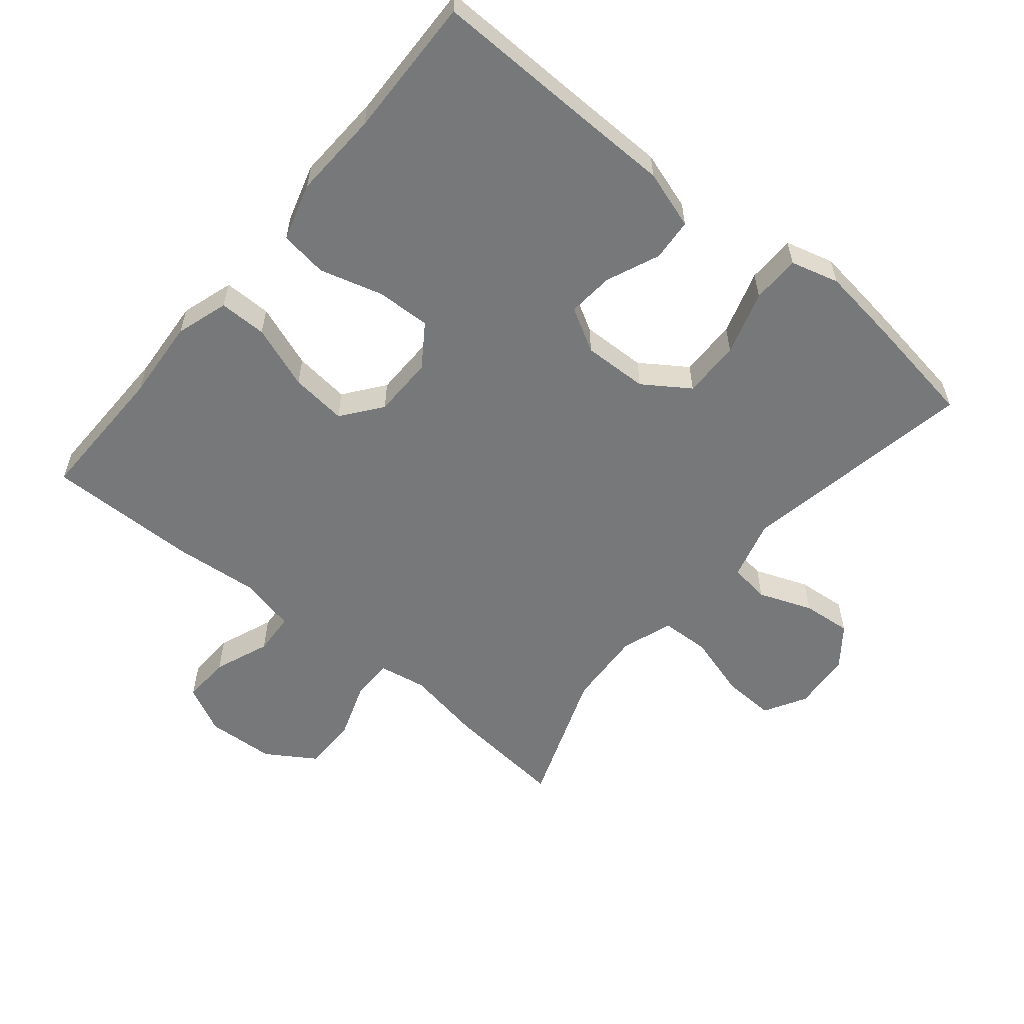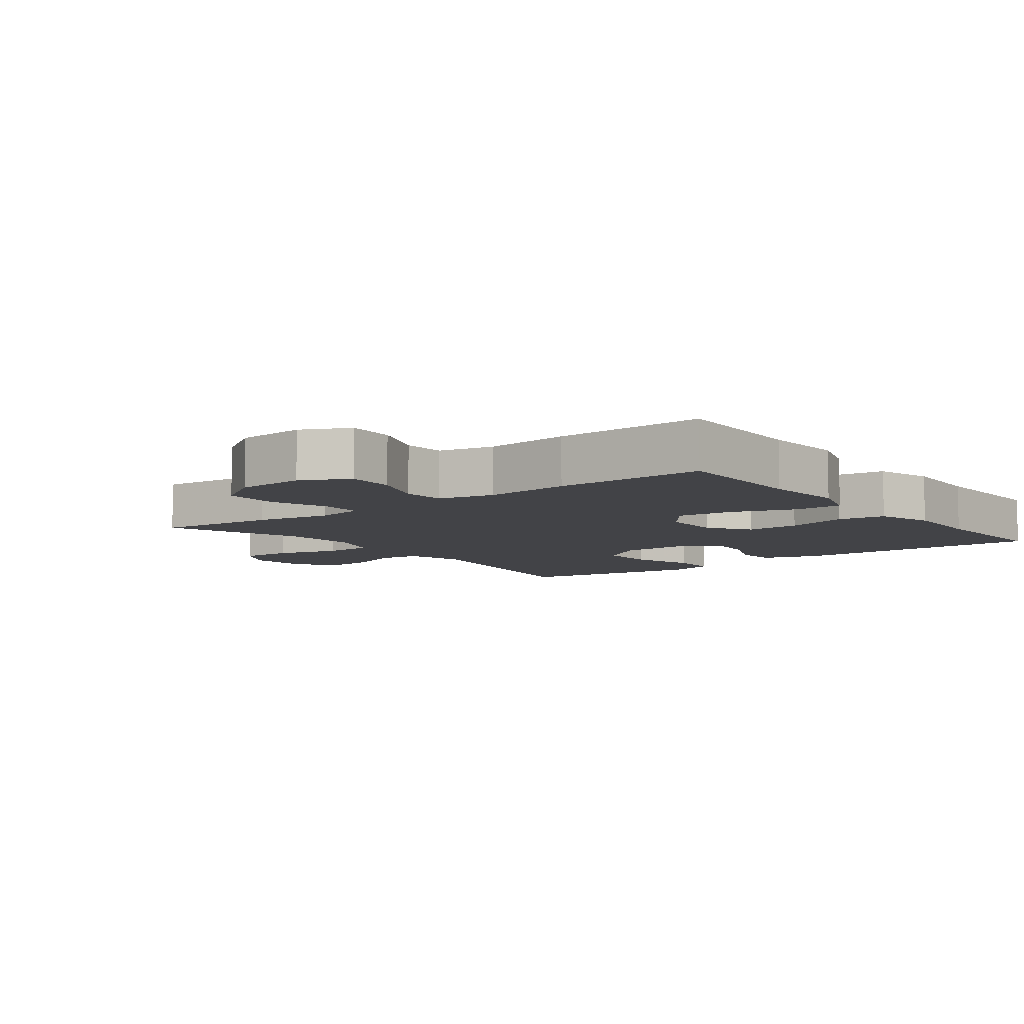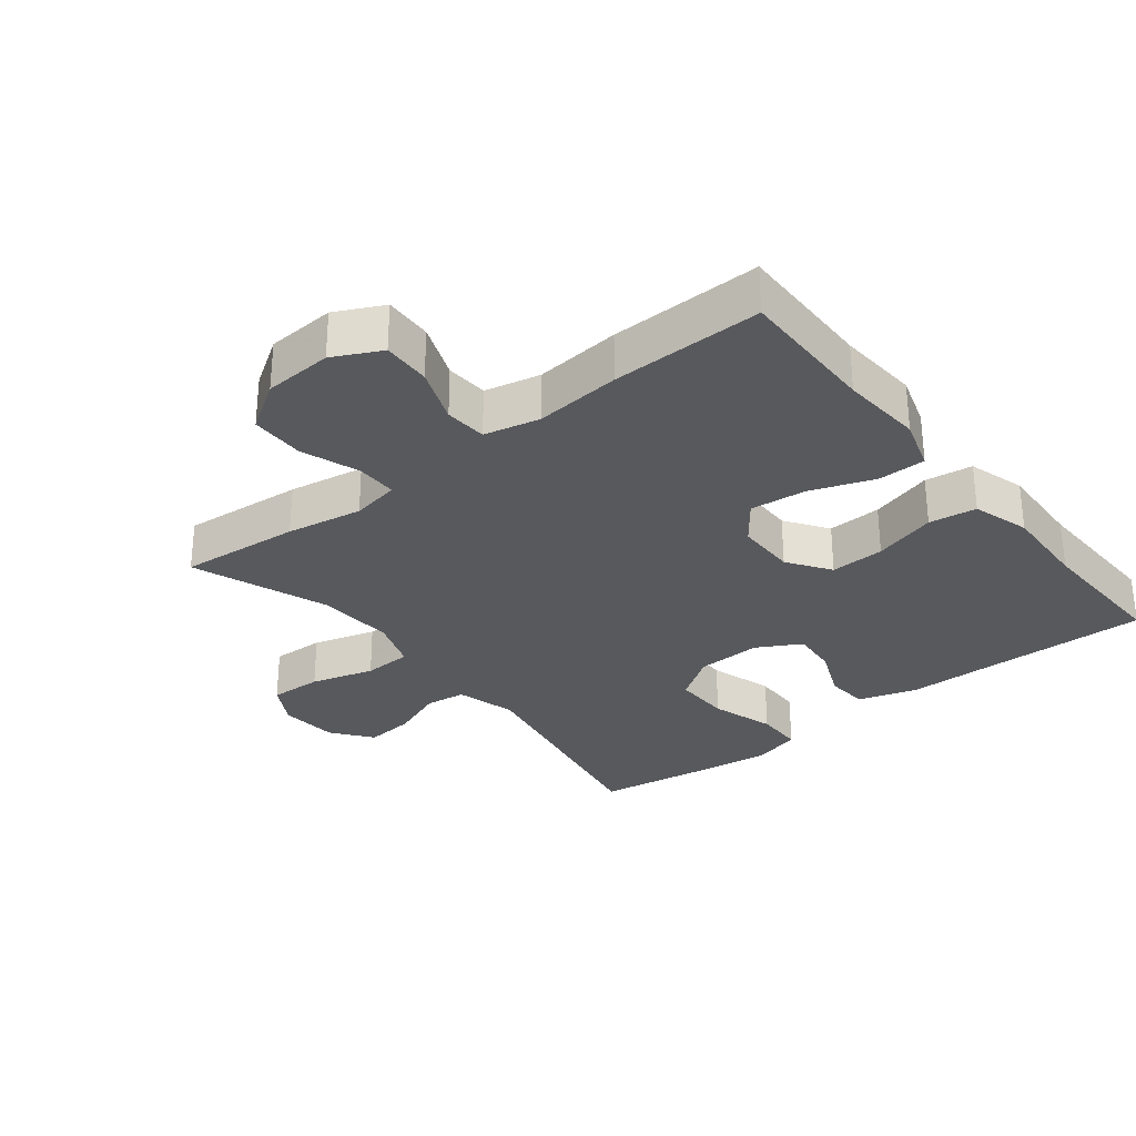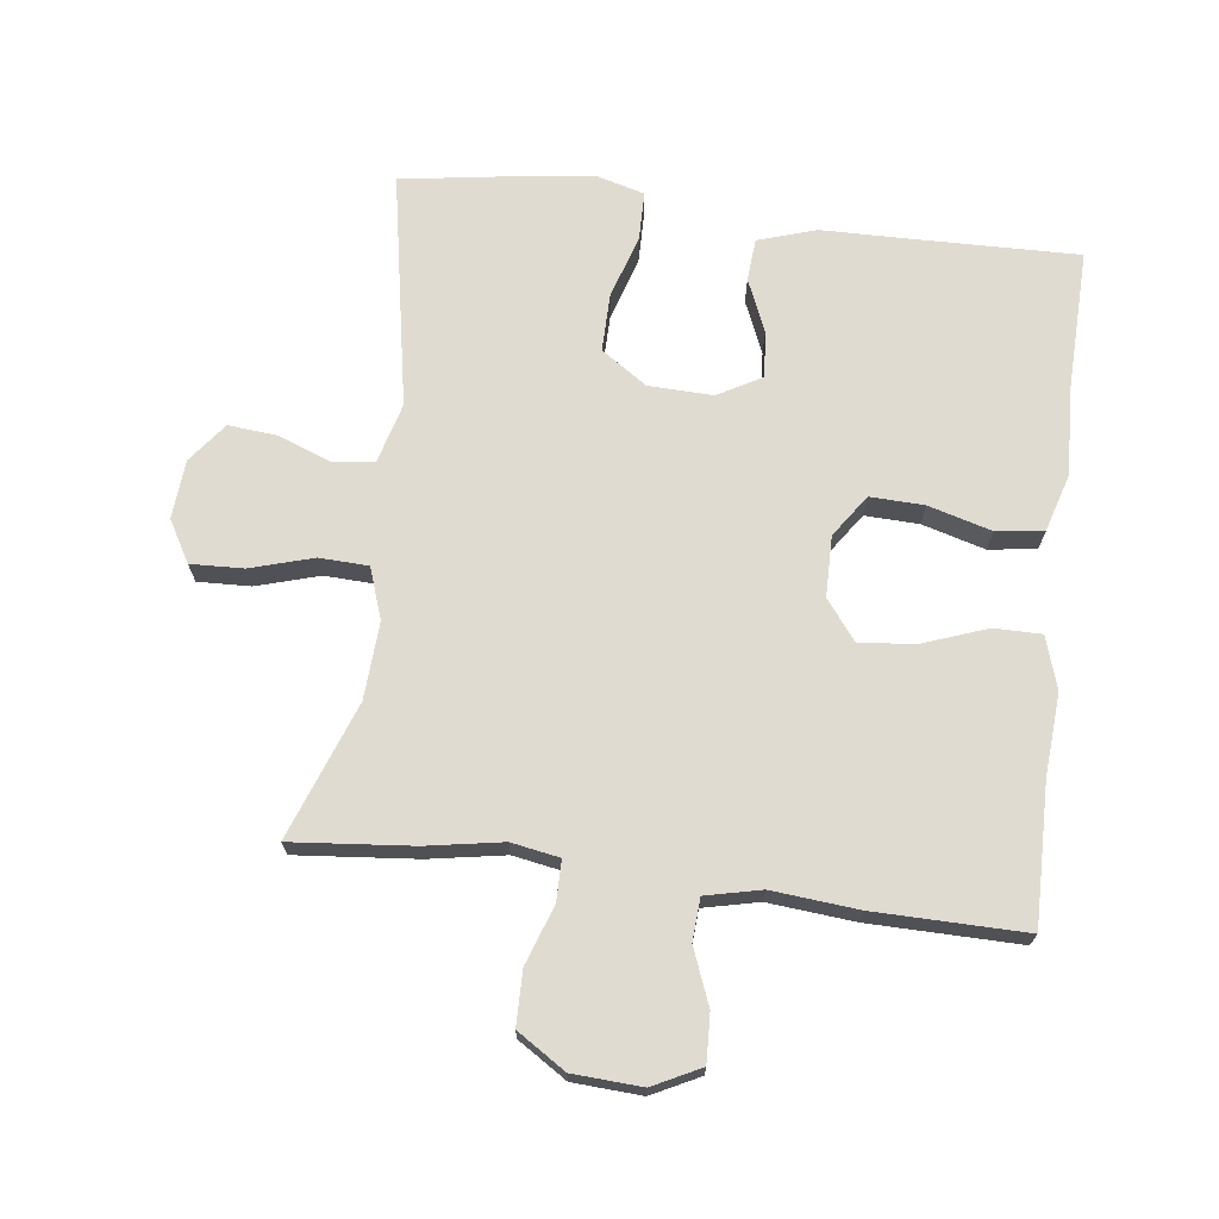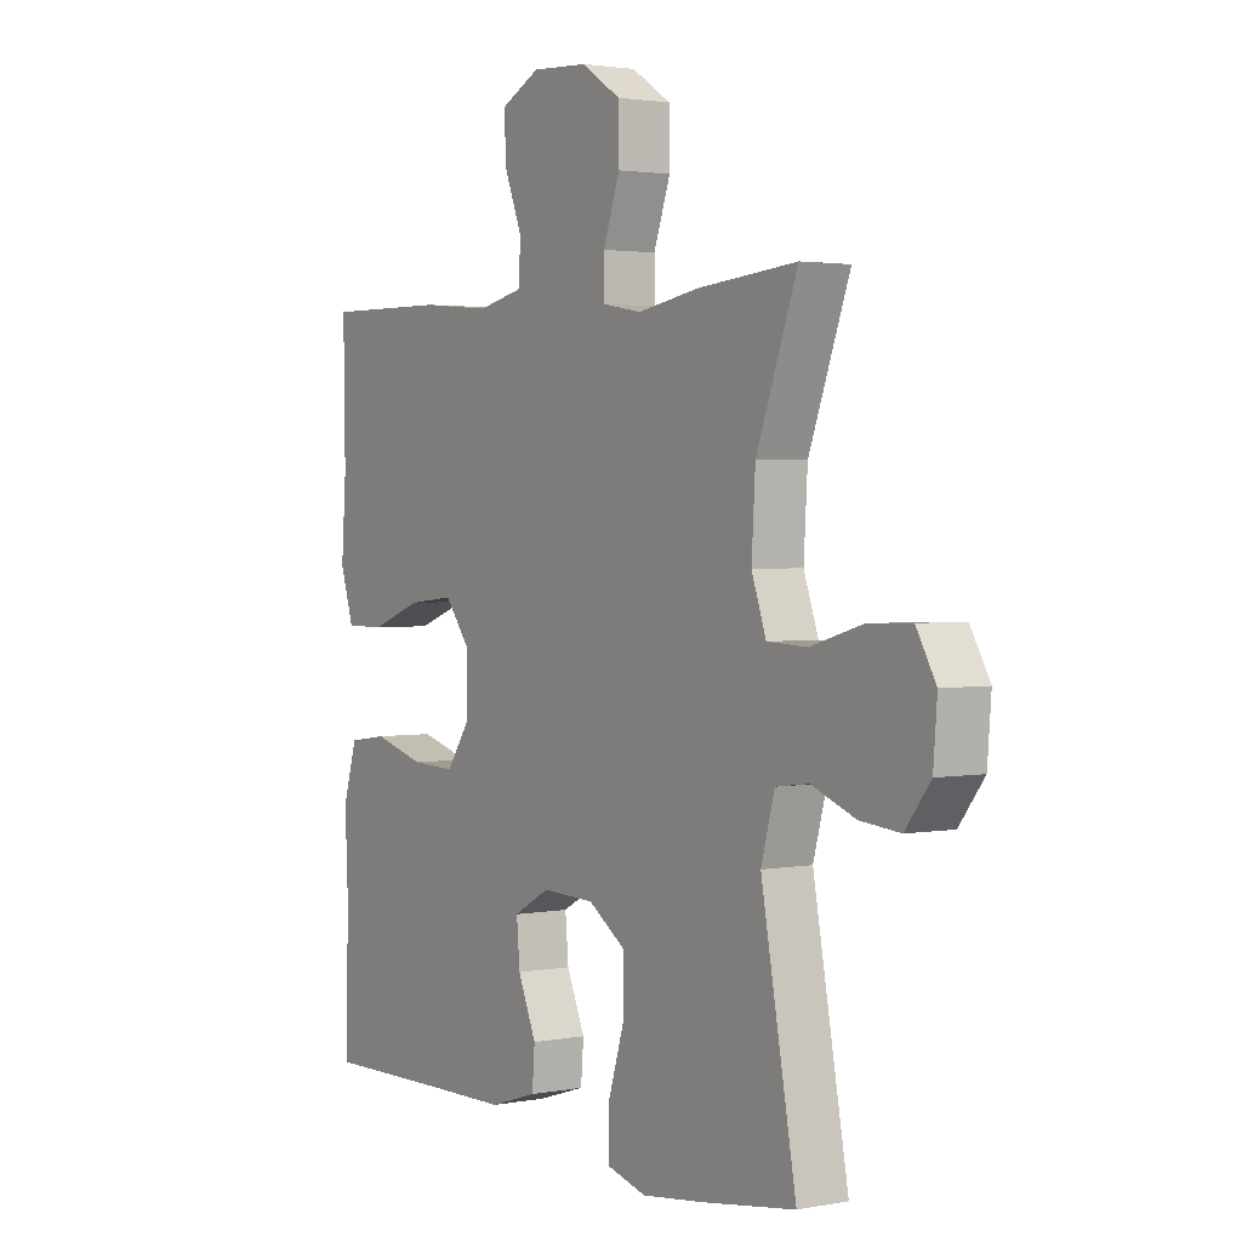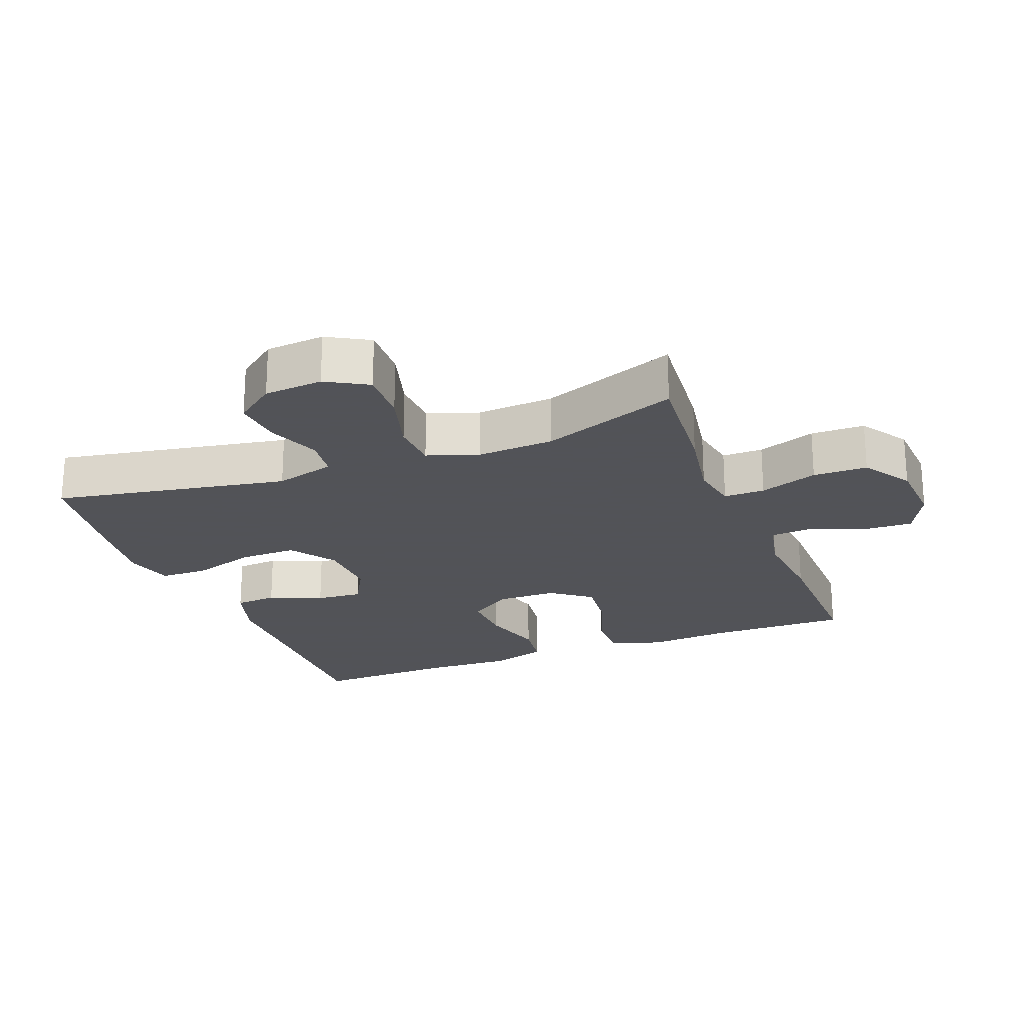
<metadata>
{"format":"obj","ext":"obj","renderer":"f3d","projection":"perspective","resolution":1024,"background":"white","views":[{"elev":-57.4,"azim":140.4,"up":"+Y"},{"elev":-7.5,"azim":37.5,"up":"+Y"},{"elev":-29.9,"azim":38.5,"up":"+Y"},{"elev":70.1,"azim":7.1,"up":"+Y"},{"elev":2.3,"azim":-123.6,"up":"+Z"},{"elev":-22.5,"azim":-68.7,"up":"+Y"}]}
</metadata>
<code>
v 0.5 0.07 -0.5
v 0.252 0.07 -0.495
v 0.117 0.07 -0.493
v 0.029 0.07 -0.465
v 0.024 0.07 -0.401
v 0.058 0.07 -0.321
v 0.064 0.07 -0.251
v -0.002 0.07 -0.214
v -0.1 0.07 -0.217
v -0.169 0.07 -0.264
v -0.168 0.07 -0.351
v -0.138 0.07 -0.448
v -0.139 0.07 -0.521
v -0.212 0.07 -0.541
v -0.328 0.07 -0.526
v -0.5 0.07 -0.5
v -0.435 0.07 -0.145
v -0.46 0.07 -0.054
v -0.521 0.07 -0.046
v -0.602 0.07 -0.077
v -0.676 0.07 -0.084
v -0.722 0.07 -0.024
v -0.729 0.07 0.065
v -0.693 0.07 0.128
v -0.613 0.07 0.125
v -0.518 0.07 0.097
v -0.444 0.07 0.1
v -0.417 0.07 0.177
v -0.424 0.07 0.294
v -0.5 0.07 0.5
v -0.317 0.07 0.483
v -0.202 0.07 0.463
v -0.129 0.07 0.476
v -0.129 0.07 0.538
v -0.16 0.07 0.626
v -0.159 0.07 0.708
v -0.086 0.07 0.755
v 0.018 0.07 0.761
v 0.09 0.07 0.725
v 0.087 0.07 0.652
v 0.054 0.07 0.568
v 0.058 0.07 0.504
v 0.142 0.07 0.485
v 0.272 0.07 0.497
v 0.5 0.07 0.5
v 0.497 0.07 0.288
v 0.506 0.07 0.164
v 0.481 0.07 0.085
v 0.409 0.07 0.085
v 0.313 0.07 0.12
v 0.228 0.07 0.129
v 0.182 0.07 0.069
v 0.181 0.07 -0.023
v 0.225 0.07 -0.087
v 0.307 0.07 -0.084
v 0.402 0.07 -0.057
v 0.474 0.07 -0.067
v 0.5 0.07 -0.154
v 0.494 0.07 -0.286
v 0.5 0 -0.5
v 0.252 0 -0.495
v 0.117 0 -0.493
v 0.029 0 -0.465
v 0.024 0 -0.401
v 0.058 0 -0.321
v 0.064 0 -0.251
v -0.002 0 -0.214
v -0.1 0 -0.217
v -0.169 0 -0.264
v -0.168 0 -0.351
v -0.138 0 -0.448
v -0.139 0 -0.521
v -0.212 0 -0.541
v -0.328 0 -0.526
v -0.5 0 -0.5
v -0.435 0 -0.145
v -0.46 0 -0.054
v -0.521 0 -0.046
v -0.602 0 -0.077
v -0.676 0 -0.084
v -0.722 0 -0.024
v -0.729 0 0.065
v -0.693 0 0.128
v -0.613 0 0.125
v -0.518 0 0.097
v -0.444 0 0.1
v -0.417 0 0.177
v -0.424 0 0.294
v -0.5 0 0.5
v -0.317 0 0.483
v -0.202 0 0.463
v -0.129 0 0.476
v -0.129 0 0.538
v -0.16 0 0.626
v -0.159 0 0.708
v -0.086 0 0.755
v 0.018 0 0.761
v 0.09 0 0.725
v 0.087 0 0.652
v 0.054 0 0.568
v 0.058 0 0.504
v 0.142 0 0.485
v 0.272 0 0.497
v 0.5 0 0.5
v 0.497 0 0.288
v 0.506 0 0.164
v 0.481 0 0.085
v 0.409 0 0.085
v 0.313 0 0.12
v 0.228 0 0.129
v 0.182 0 0.069
v 0.181 0 -0.023
v 0.225 0 -0.087
v 0.307 0 -0.084
v 0.402 0 -0.057
v 0.474 0 -0.067
v 0.5 0 -0.154
v 0.494 0 -0.286
f 57 58 59
f 56 57 59
f 55 56 59
f 59 1 2
f 55 59 2
f 54 55 2
f 2 3 4
f 54 2 4
f 53 54 4
f 52 53 4
f 48 49 50
f 47 48 50
f 46 47 50
f 46 50 51
f 45 46 51
f 44 45 51
f 43 44 51
f 42 43 51 52
f 39 40 41
f 38 39 41
f 37 38 41
f 36 37 41
f 35 36 41
f 34 35 41
f 33 34 41 42
f 32 33 42 52
f 31 32 52
f 30 31 52
f 29 30 52
f 24 25 26
f 23 24 26
f 22 23 26
f 21 22 26
f 20 21 26
f 19 20 26
f 18 19 26 27
f 17 18 27 28
f 15 16 17
f 14 15 17
f 13 14 17
f 12 13 17
f 11 12 17
f 10 11 17 28
f 4 5 6
f 52 4 6
f 52 6 7
f 28 29 52
f 10 28 52
f 9 10 52
f 8 9 52
f 7 8 52
f 118 117 116
f 118 116 115
f 118 115 114
f 61 60 118
f 61 118 114
f 61 114 113
f 63 62 61
f 63 61 113
f 63 113 112
f 63 112 111
f 109 108 107
f 109 107 106
f 109 106 105
f 110 109 105
f 110 105 104
f 110 104 103
f 110 103 102
f 111 110 102 101
f 100 99 98
f 100 98 97
f 100 97 96
f 100 96 95
f 100 95 94
f 100 94 93
f 101 100 93 92
f 111 101 92 91
f 111 91 90
f 111 90 89
f 111 89 88
f 85 84 83
f 85 83 82
f 85 82 81
f 85 81 80
f 85 80 79
f 85 79 78
f 86 85 78 77
f 87 86 77 76
f 76 75 74
f 76 74 73
f 76 73 72
f 76 72 71
f 76 71 70
f 87 76 70 69
f 65 64 63
f 65 63 111
f 66 65 111
f 111 88 87
f 111 87 69
f 111 69 68
f 111 68 67
f 111 67 66
f 1 60 61 2
f 2 61 62 3
f 3 62 63 4
f 4 63 64 5
f 5 64 65 6
f 6 65 66 7
f 7 66 67 8
f 8 67 68 9
f 9 68 69 10
f 10 69 70 11
f 11 70 71 12
f 12 71 72 13
f 13 72 73 14
f 14 73 74 15
f 15 74 75 16
f 16 75 76 17
f 17 76 77 18
f 18 77 78 19
f 19 78 79 20
f 20 79 80 21
f 21 80 81 22
f 22 81 82 23
f 23 82 83 24
f 24 83 84 25
f 25 84 85 26
f 26 85 86 27
f 27 86 87 28
f 28 87 88 29
f 29 88 89 30
f 30 89 90 31
f 31 90 91 32
f 32 91 92 33
f 33 92 93 34
f 34 93 94 35
f 35 94 95 36
f 36 95 96 37
f 37 96 97 38
f 38 97 98 39
f 39 98 99 40
f 40 99 100 41
f 41 100 101 42
f 42 101 102 43
f 43 102 103 44
f 44 103 104 45
f 45 104 105 46
f 46 105 106 47
f 47 106 107 48
f 48 107 108 49
f 49 108 109 50
f 50 109 110 51
f 51 110 111 52
f 52 111 112 53
f 53 112 113 54
f 54 113 114 55
f 55 114 115 56
f 56 115 116 57
f 57 116 117 58
f 58 117 118 59
f 59 118 60 1

</code>
